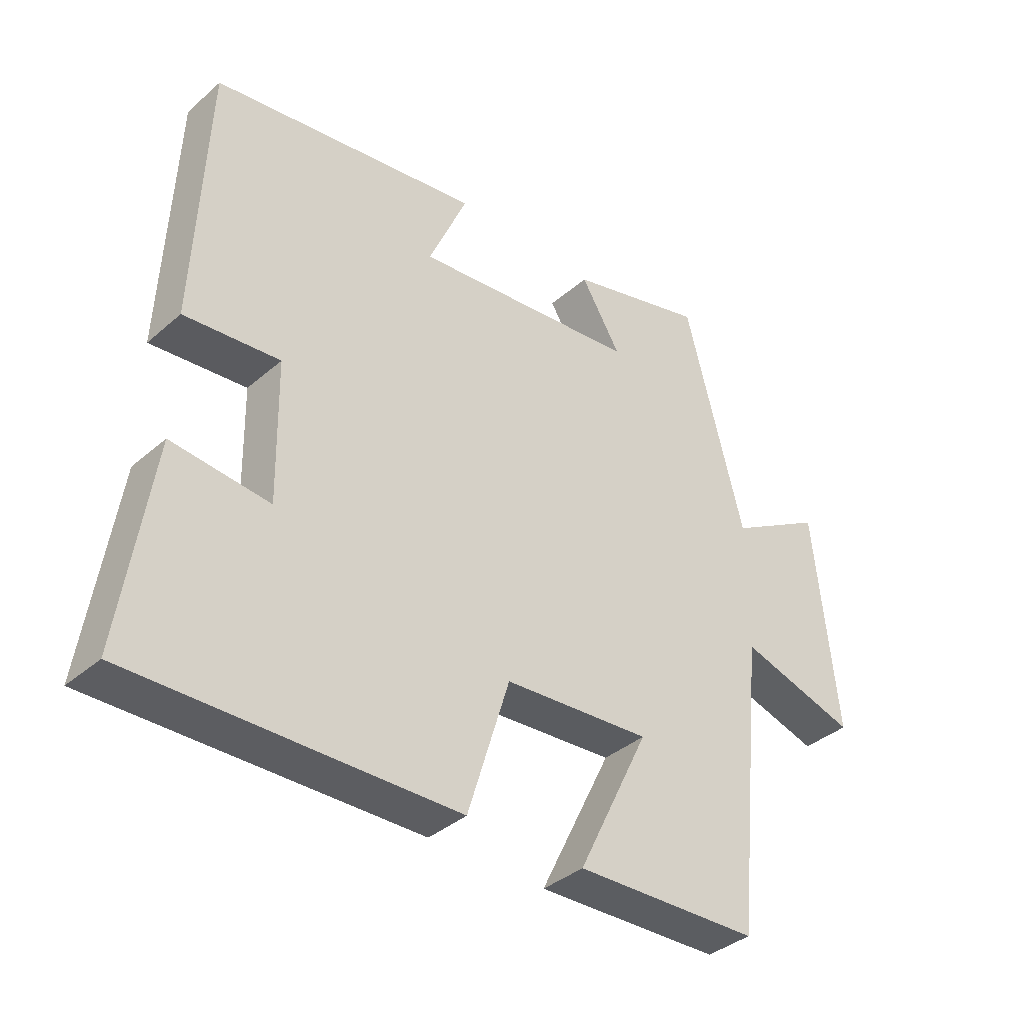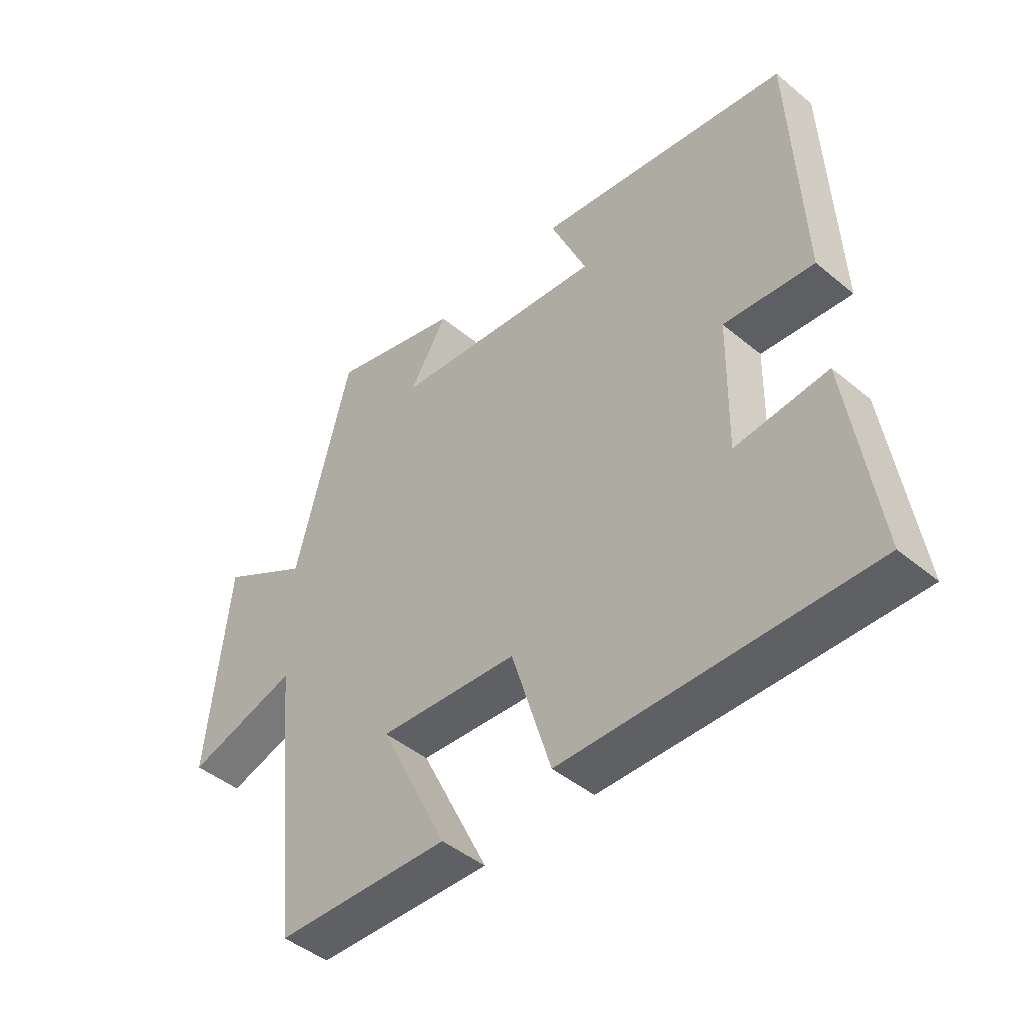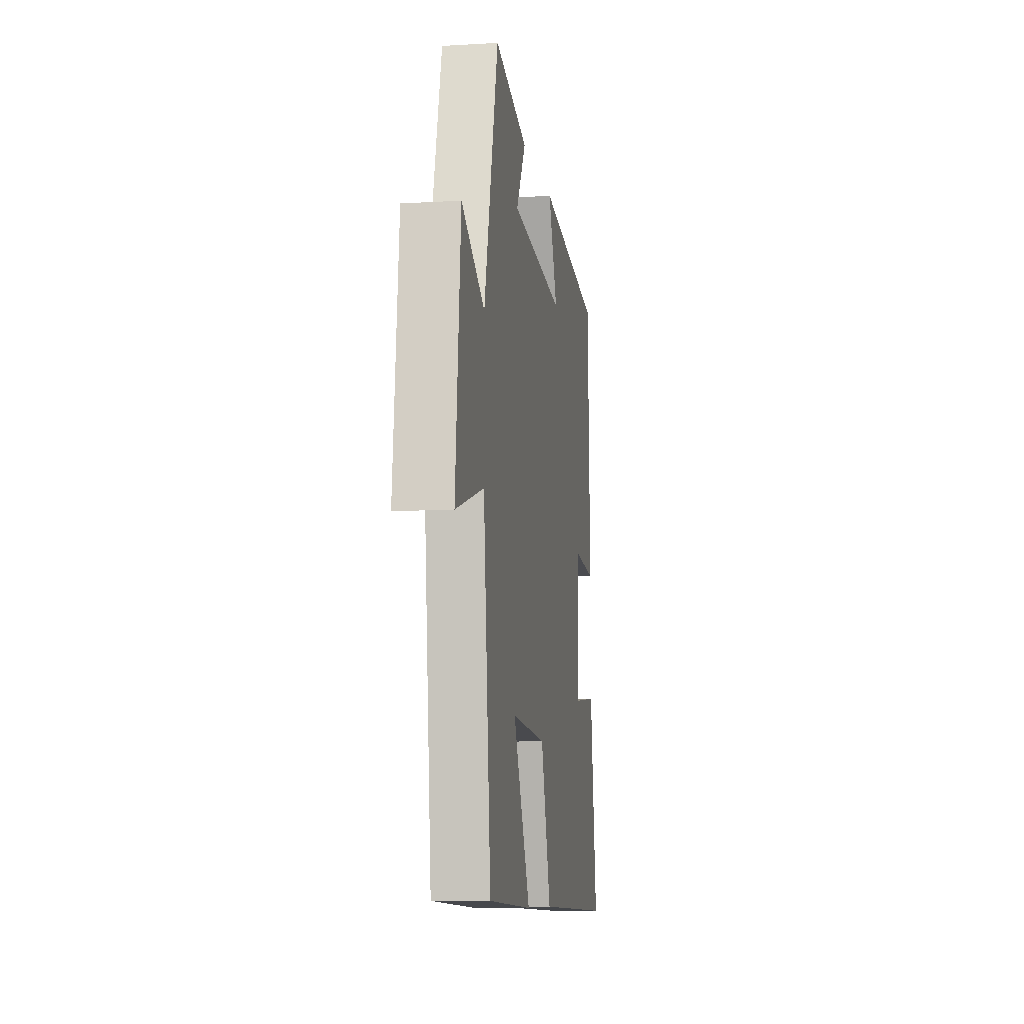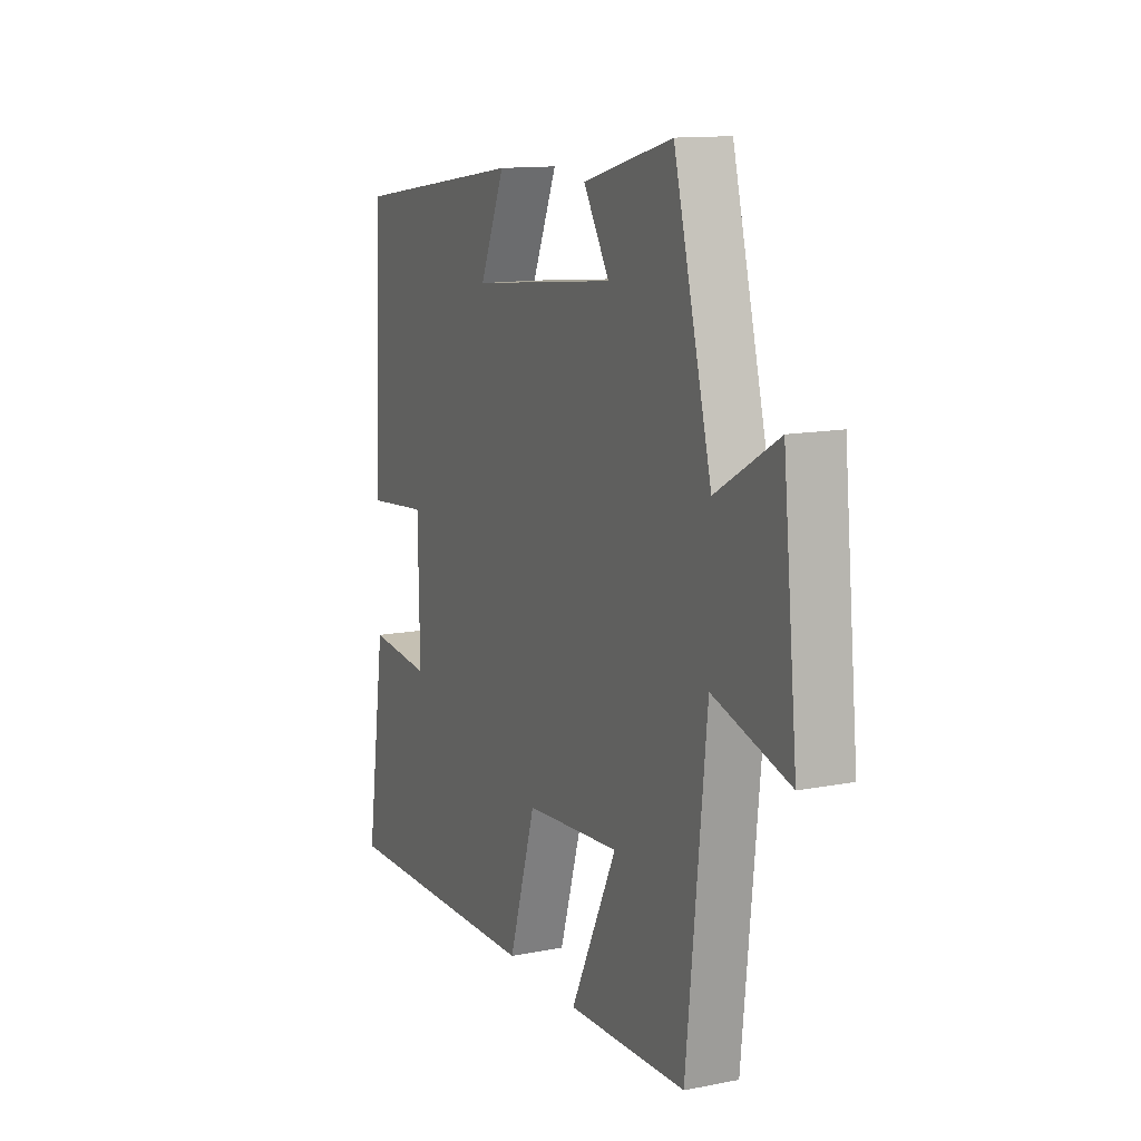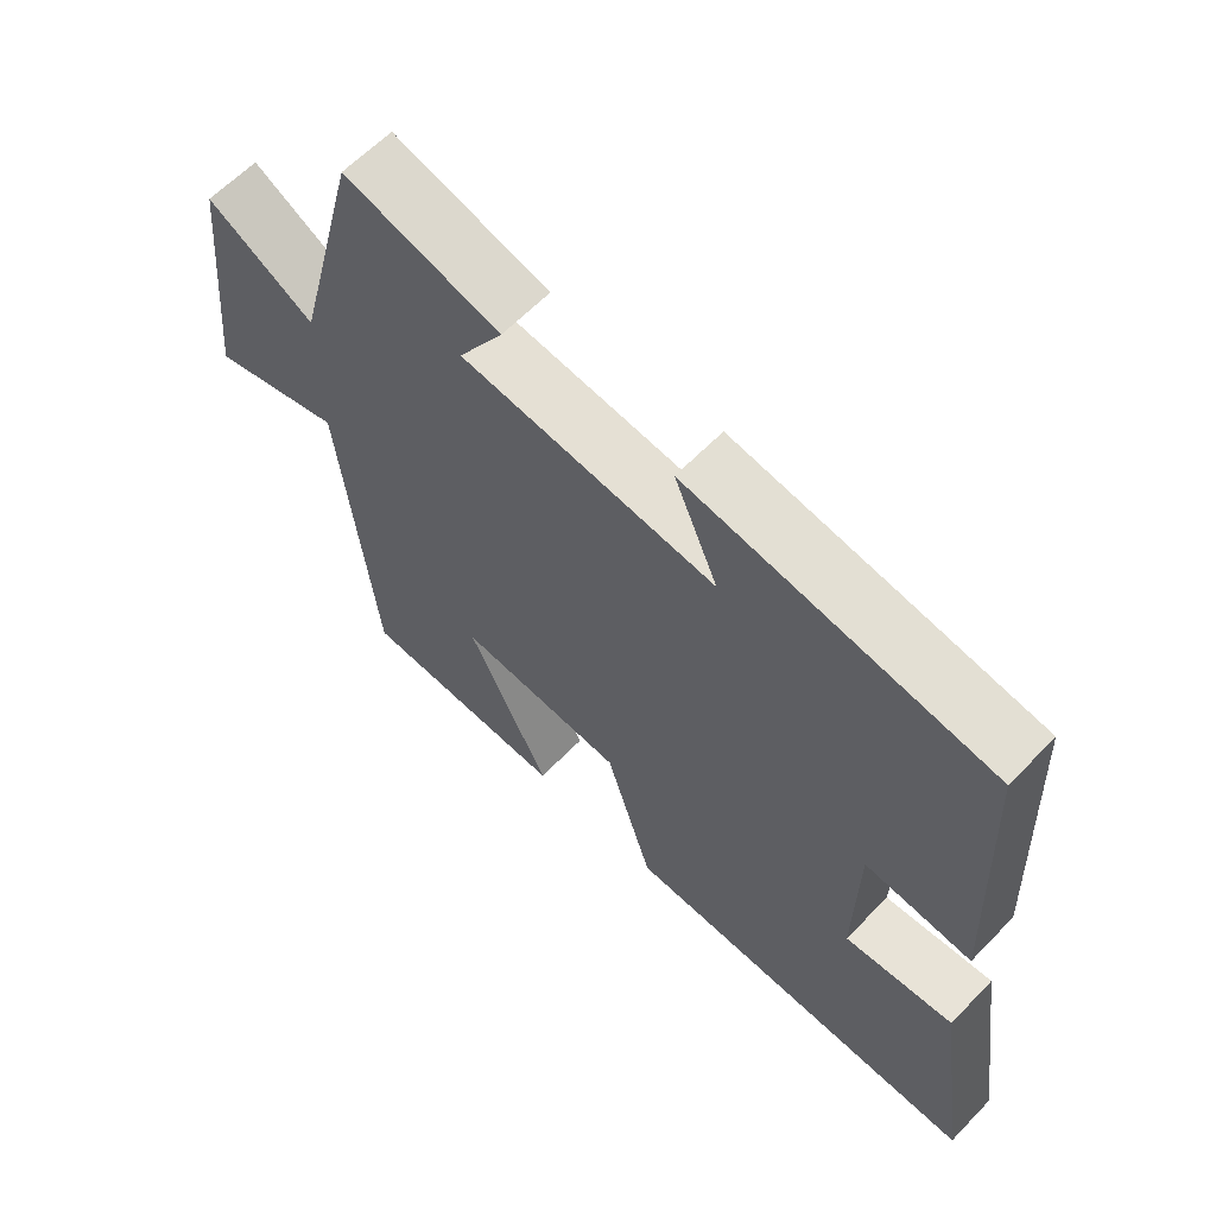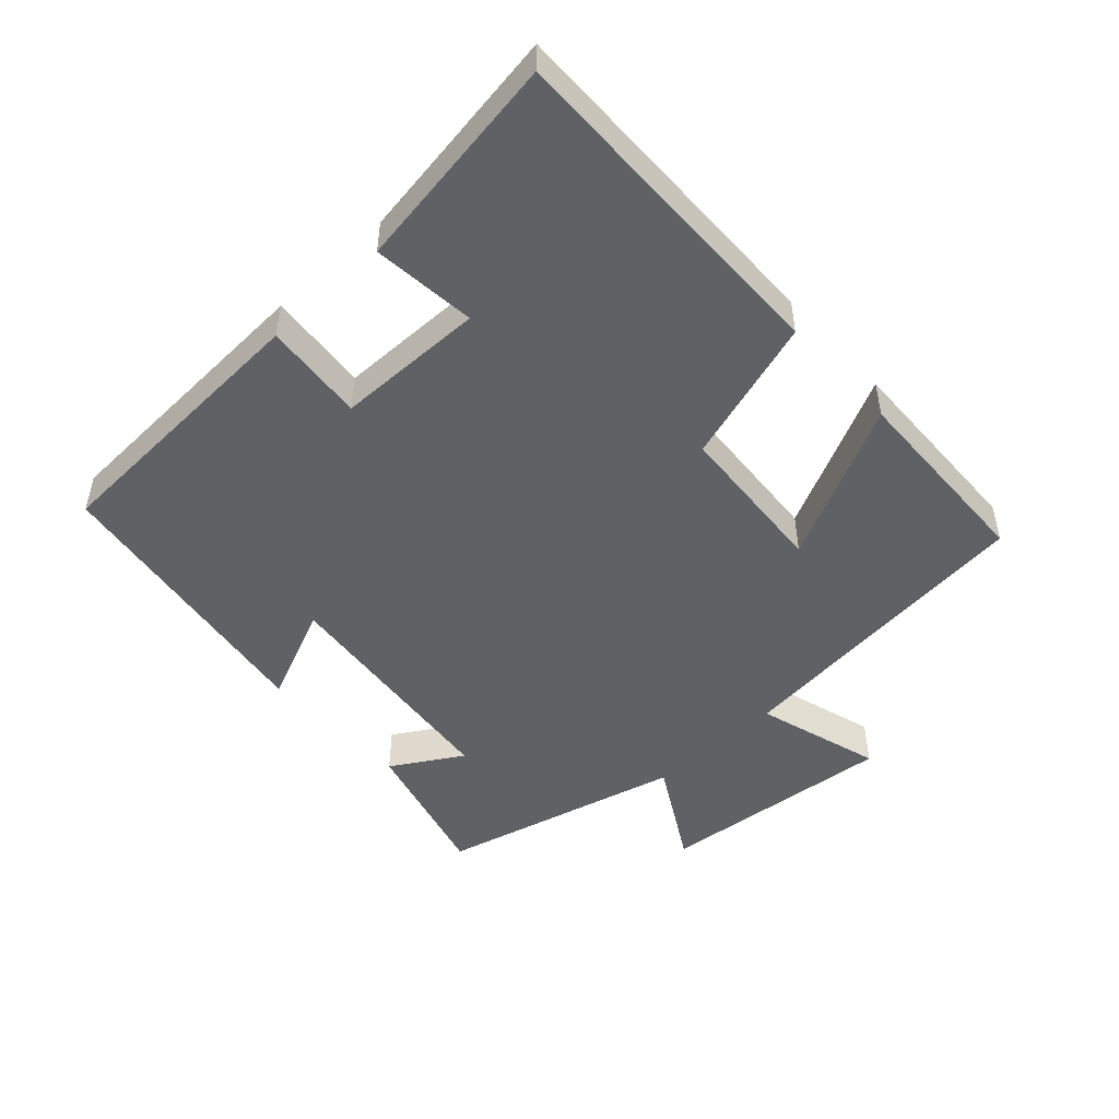
<metadata>
{"format":"obj","ext":"obj","renderer":"f3d","projection":"perspective","resolution":1024,"background":"white","views":[{"elev":-37.6,"azim":137.8,"up":"+Z"},{"elev":-45.5,"azim":46.4,"up":"+Z"},{"elev":-9.0,"azim":-81.0,"up":"+Z"},{"elev":12.8,"azim":-114.6,"up":"+Z"},{"elev":61.8,"azim":43.8,"up":"+Z"},{"elev":-48.8,"azim":132.9,"up":"+Y"}]}
</metadata>
<code>
v 0.548 0.07 -0.511
v 0.033 0.07 -0.5
v -0.034 0.07 -0.281
v -0.27 0.07 -0.263
v -0.155 0.07 -0.5
v -0.451 0.07 -0.489
v -0.5 0.07 -0.015
v -0.689 0.07 -0.07
v -0.653 0.07 0.286
v -0.5 0.07 0.197
v -0.406 0.07 0.561
v -0.184 0.07 0.5
v -0.248 0.07 0.395
v 0.114 0.07 0.355
v 0.052 0.07 0.5
v 0.482 0.07 0.434
v 0.5 0.07 0.011
v 0.348 0.07 0.026
v 0.344 0.07 -0.198
v 0.5 0.07 -0.183
v 0.548 0 -0.511
v 0.033 0 -0.5
v -0.034 0 -0.281
v -0.27 0 -0.263
v -0.155 0 -0.5
v -0.451 0 -0.489
v -0.5 0 -0.015
v -0.689 0 -0.07
v -0.653 0 0.286
v -0.5 0 0.197
v -0.406 0 0.561
v -0.184 0 0.5
v -0.248 0 0.395
v 0.114 0 0.355
v 0.052 0 0.5
v 0.482 0 0.434
v 0.5 0 0.011
v 0.348 0 0.026
v 0.344 0 -0.198
v 0.5 0 -0.183
f 1 2 3
f 20 1 3
f 19 20 3
f 18 19 3 4
f 16 17 18
f 15 16 18
f 14 15 18
f 13 14 18 4
f 10 11 12 13
f 10 13 4
f 7 8 9 10
f 6 7 10
f 5 6 10
f 4 5 10
f 23 22 21
f 23 21 40
f 23 40 39
f 24 23 39 38
f 38 37 36
f 38 36 35
f 38 35 34
f 24 38 34 33
f 33 32 31 30
f 24 33 30
f 30 29 28 27
f 30 27 26
f 30 26 25
f 30 25 24
f 1 21 22 2
f 2 22 23 3
f 3 23 24 4
f 4 24 25 5
f 5 25 26 6
f 6 26 27 7
f 7 27 28 8
f 8 28 29 9
f 9 29 30 10
f 10 30 31 11
f 11 31 32 12
f 12 32 33 13
f 13 33 34 14
f 14 34 35 15
f 15 35 36 16
f 16 36 37 17
f 17 37 38 18
f 18 38 39 19
f 19 39 40 20
f 20 40 21 1

</code>
